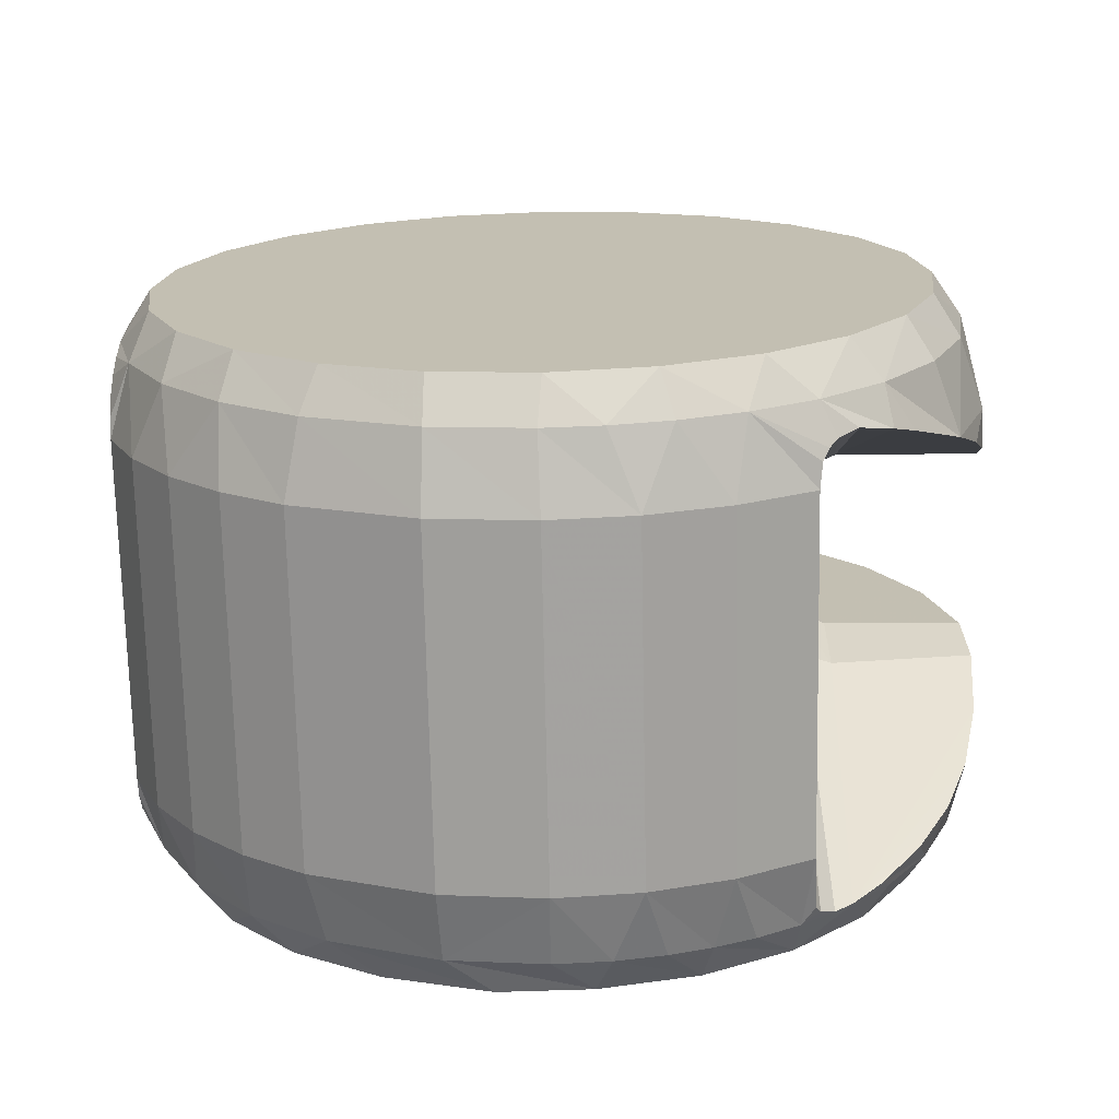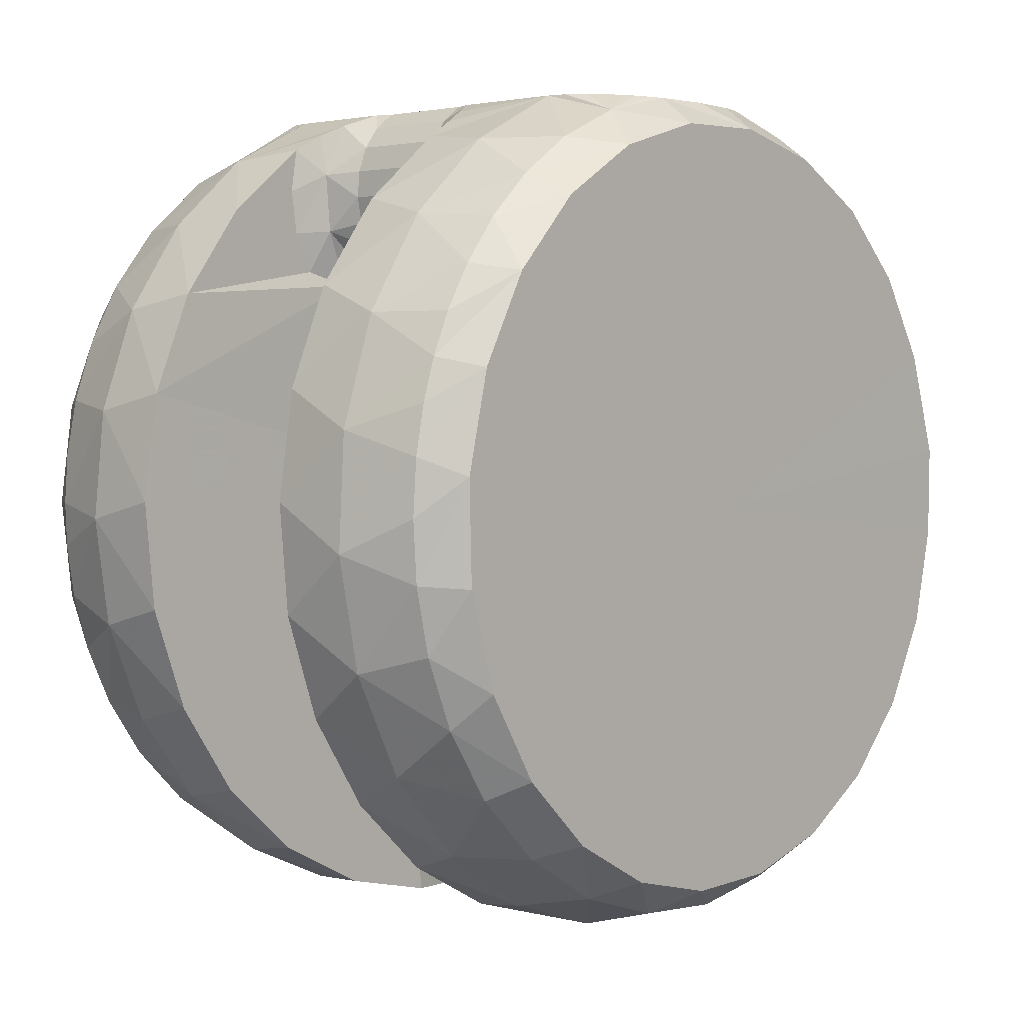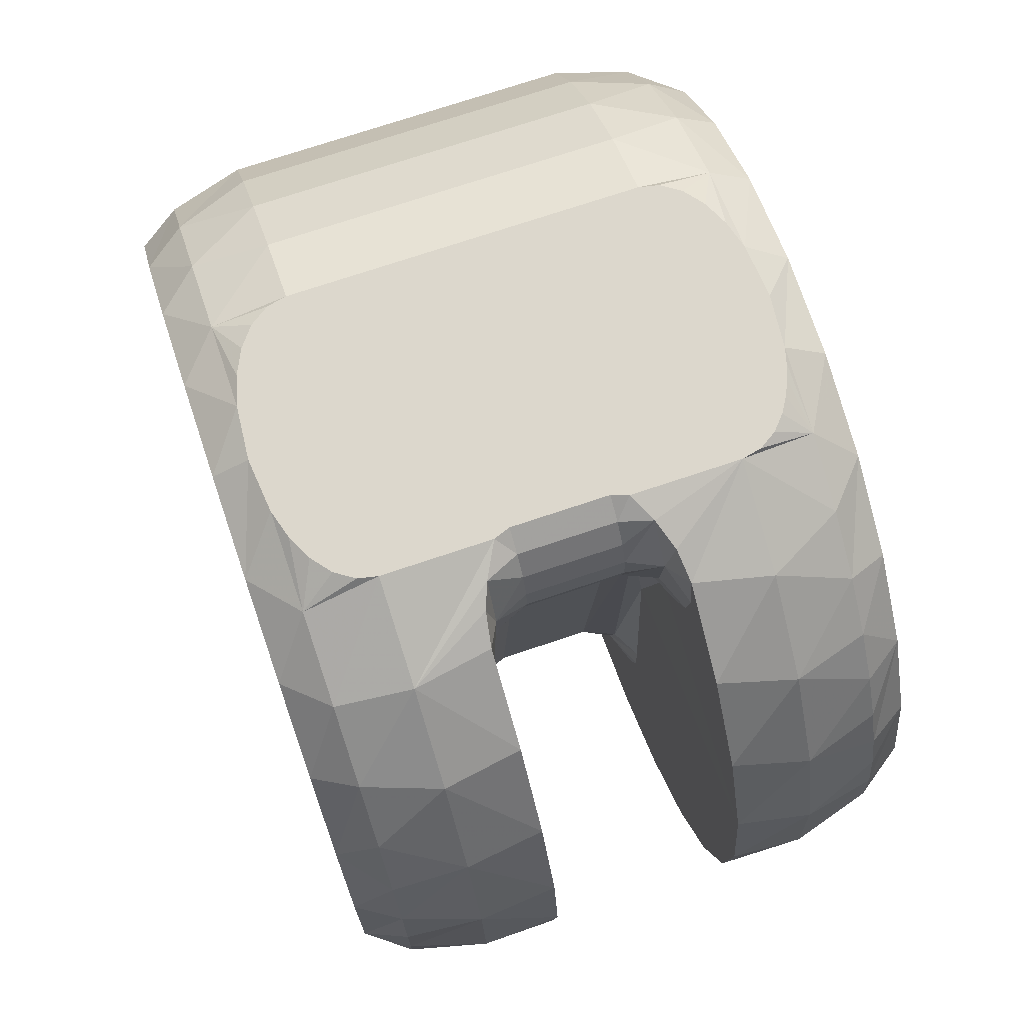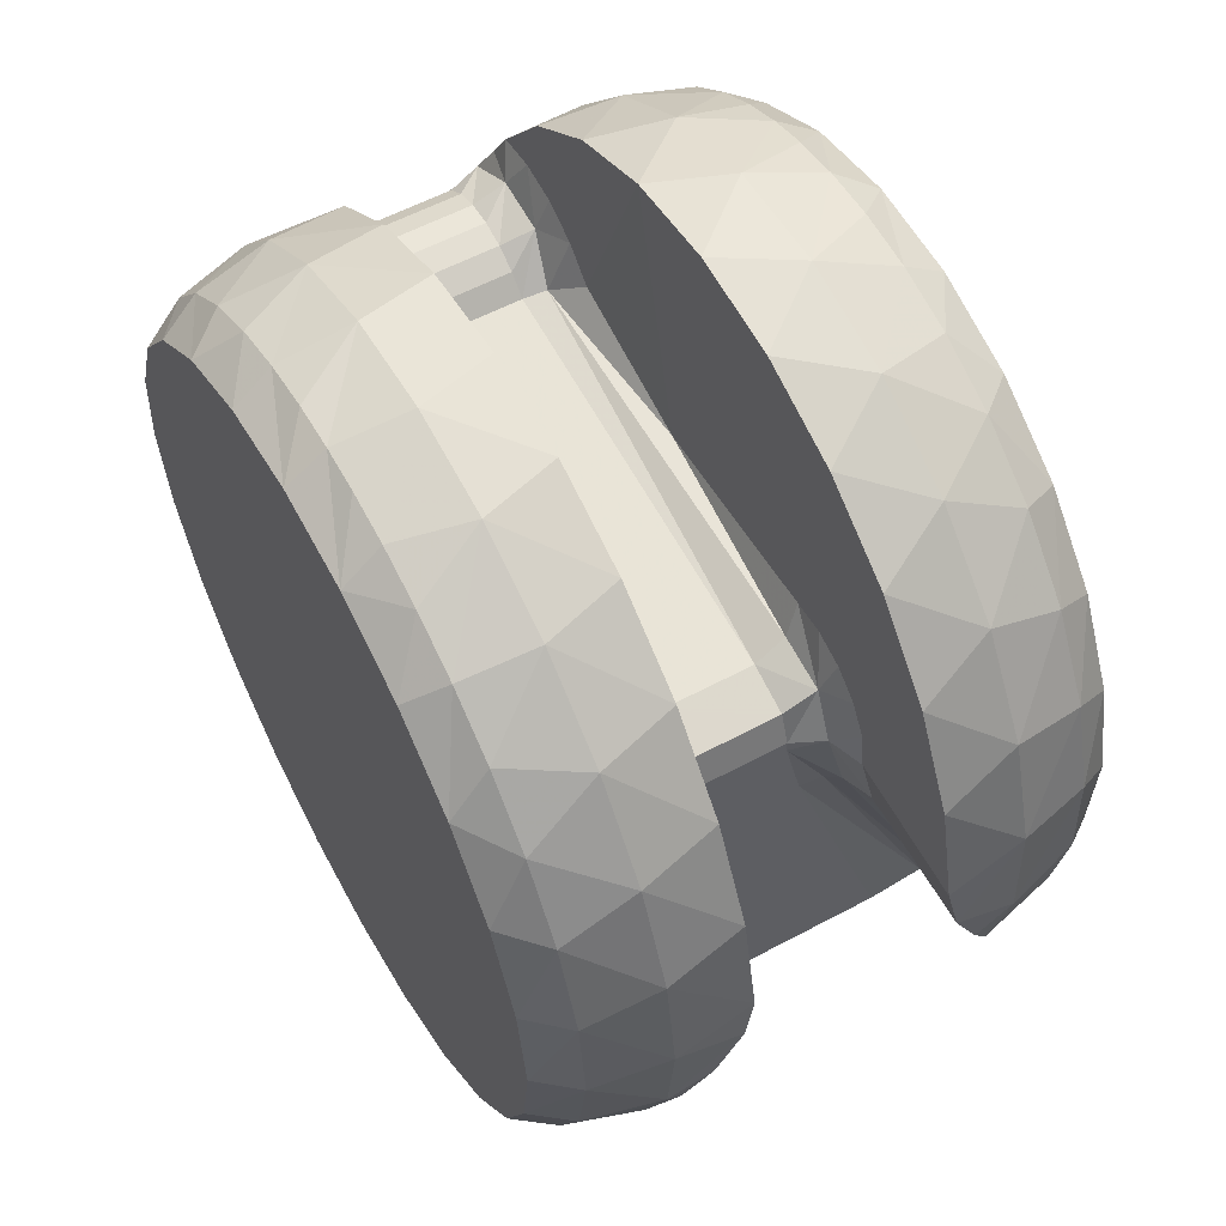
<metadata>
{"format":"obj","ext":"obj","renderer":"f3d","projection":"perspective","resolution":1024,"background":"white","views":[{"elev":-72.2,"azim":-88.8,"up":"+Z"},{"elev":2.4,"azim":41.5,"up":"+Y"},{"elev":72.8,"azim":-18.6,"up":"+Y"},{"elev":57.8,"azim":-29.0,"up":"+Z"}]}
</metadata>
<code>
v -2 -7.455 5.042
v -2 -8.468 3.05
v -2 -8.958 0.8793
v -2 -6.001 1.266
v -2 -5.982 6.723
v -2 -5.87 2.081
v -2 -5.493 2.702
v -2 -4.92 3.147
v -2 -4.225 3.358
v -2 -4.14 7.99
v -2 -3.501 3.307
v -1.996 1.049 2.954
v -2 -2.044 8.763
v -2 0.1791 8.996
v -2 2.391 8.674
v -1.866 4.779 3.432
v -2 4.455 7.818
v -2 5.043 4.355
v -2 5.858 4.75
v -2 6.244 6.479
v -2 6.754 4.882
v -2 7.647 4.742
v -6 7.999 -0.06943
v -6 7.709 -2.138
v -6 7.744 2.003
v -6 6.961 3.939
v -6 6.894 -4.06
v -6 5.703 5.607
v -6 5.608 -5.706
v -6 4.057 6.892
v -6 3.941 -6.964
v -6 2.134 7.708
v -6 2.005 -7.747
v -6 -0.00089 -0.00233
v -6 0.06618 7.998
v -6 -0.06795 -8.002
v -6 -2.007 7.742
v -6 -2.136 -7.712
v -6 -3.943 6.959
v -6 -4.059 -6.897
v -6 -5.61 5.702
v -6 -5.705 -5.612
v -6 -6.895 4.056
v -6 -6.962 -3.944
v -6 -7.711 2.133
v -6 -7.745 -2.008
v -6 -8.001 0.06477
v -3.606 4.599 -7.738
v -3.606 5.875 -6.82
v 3.606 4.599 -7.738
v 3.606 5.875 -6.82
v -3.606 6.971 -5.694
v 3.606 6.971 -5.694
v -3.606 7.855 -4.394
v 3.606 7.855 -4.394
v -3.606 8.499 -2.96
v 3.606 8.499 -2.96
v -3.606 -5.001 -7.486
v -3.606 -3.445 -8.317
v 3.606 -5.001 -7.486
v 3.606 -3.445 -8.317
v -3.606 -1.757 -8.829
v 3.606 -1.757 -8.829
v -3.606 -0.00089 -9.002
v 3.606 -0.00089 -9.002
v -3.606 7.494 4.981
v -1.896 8.009 4.101
v -1.707 8.239 3.618
v -1.342 8.499 2.956
v -3.606 8.499 2.956
v -3.606 6.015 6.692
v -3.606 4.157 7.98
v -3.606 2.036 8.764
v -3.606 -0.2126 8.996
v -3.606 -2.448 8.659
v -3.606 -4.53 7.775
v -3.606 -6.325 6.401
v -3.606 -7.722 4.623
v -3.606 -8.631 2.552
v -3.606 -8.995 0.3211
v -3.606 -8.792 -1.931
v -2.675 -8.875 -1.504
v -2.181 -9 -0.1467
v -3.152 -8.55 -2.815
v -3.606 -8.034 -4.061
v -1 -3.751 2.339
v 1 -3.751 2.339
v -3.606 2.099 -8.754
v 3.606 2.099 -8.754
v -1 5.172 3.122
v 1 5.172 3.122
v 0 -5.001 -0.00233
v -1 -5.001 0.9312
v 1 -5.001 1.106
v 1 -5.001 1.371
v -1 -5.001 1.371
v 1.375 -5.001 -0.5843
v -1.259 -5.001 -0.5375
v -2.313 -6.001 -0.5097
v -4.178 -6.95 -5.634
v -4.348 -6.493 -6.101
v -4.542 -5.78 -6.705
v -1 -4.747 2.036
v 1 -4.746 2.038
v 1 5.579 3.51
v -1 5.579 3.51
v 1 6.079 3.77
v -1 6.079 3.77
v 1 6.631 3.879
v -1 6.631 3.879
v 1 7.191 3.831
v -1 7.191 3.831
v 1 7.716 3.628
v -1 7.716 3.628
v 1 8.164 3.287
v -1 8.164 3.287
v 1 8.499 2.835
v -1 8.499 2.835
v -1.673 -5.08 -0.5384
v -4.111 -5.058 -7.395
v -4.325 -5.19 -7.248
v -2.012 -5.298 -0.5269
v -4.456 -5.358 -7.081
v -1.711 -5.298 1.179
v -1.707 -4.793 2.393
v -1.683 -3.672 2.646
v -5.151 0.02667 -8.574
v -1.5 5.066 3.205
v -1.707 5.925 4.025
v -1.707 7.138 4.14
v -5.151 2.04 -8.327
v 5.255 8.499 -0.00233
v 5.151 8.499 -1.107
v 5.151 8.499 1.102
v 4.978 8.499 -1.7
v 5.072 8.499 1.414
v 4.966 8.499 1.725
v 4.729 8.499 -2.208
v 4.824 8.499 2.039
v 4.632 8.499 2.347
v 4.407 8.499 -2.61
v 4.368 8.499 2.641
v 4.014 8.499 -2.874
v 4.009 8.499 2.872
v 3.606 8.499 2.956
v 0 8.499 -0.00233
v 1.342 8.499 2.956
v -4.013 8.499 -2.875
v -4.011 8.499 2.871
v -4.403 8.499 2.609
v -4.409 8.499 -2.608
v -4.727 8.499 2.208
v -4.729 8.499 -2.21
v -4.977 8.499 -1.702
v -4.977 8.499 1.698
v -5.151 8.499 -1.107
v -5.151 8.499 1.102
v -5.255 8.499 -0.00234
v -5.151 -1.168 -8.494
v -5.151 -2.393 -8.233
v -5.151 -3.698 -7.736
v -5.151 -5.032 -6.942
v -5.151 -6.339 -5.772
v -5.151 -7.483 -4.184
v -5.151 -8.266 -2.273
v -5.151 -8.571 -0.1733
v -5.151 -8.349 1.943
v -5.151 -7.658 3.849
v -5.151 -6.653 5.404
v -5.151 -5.484 6.586
v -5.151 -4.275 7.428
v -5.151 -3.079 7.998
v -5.151 -1.93 8.35
v -5.151 -0.8649 8.526
v -5.151 0.07097 8.569
v -5.151 5.866 -6.251
v -5.151 4.293 -7.421
v -5.151 7.133 -4.754
v -5.151 8.026 -3.009
v -5.151 8.015 3.032
v -5.151 7.137 4.743
v -5.151 5.989 6.129
v -5.151 4.737 7.141
v -5.151 3.478 7.832
v -5.151 2.252 8.268
v -5.151 1.102 8.498
v 2 6.261 6.462
v 2 7.647 4.742
v 2 6.754 4.882
v 2 5.859 4.75
v 2 5.043 4.356
v 2 4.496 7.794
v 2 4.387 3.742
v 2 2.46 8.655
v 1.992 1.036 2.946
v 2 0.2749 8.994
v 2 -1.927 8.79
v 2 -3.501 3.307
v 2 -4.012 8.055
v 2 -4.218 3.359
v 2 -4.915 3.15
v 2 -5.49 2.706
v 2 -5.856 6.833
v 2 -5.868 2.086
v 2 -6.001 1.266
v 2 -7.346 5.199
v 2 -8.932 1.106
v 2 -8.392 3.251
v 6 -7.478 2.841
v 6 -7.96 0.8092
v 6 -7.898 -1.278
v 6 -7.299 -3.279
v 6 -6.488 4.68
v 6 -6.202 -5.056
v 6 -5.055 6.2
v 6 -4.683 -6.489
v 6 -3.277 7.296
v 6 -2.845 -7.48
v 6 -0.00089 -0.00233
v 6 -1.277 7.896
v 6 -0.8124 -7.961
v 6 0.8107 7.957
v 6.005 1.099 -7.992
v 6 2.843 7.476
v 6 3.276 -7.301
v 6 4.681 6.485
v 6 5.053 -6.204
v 6 6.201 5.052
v 6 6.486 -4.685
v 6 7.297 3.274
v 6 7.477 -2.846
v 6 7.897 1.274
v 6 7.958 -0.8138
v 1.658 8.283 3.516
v 1.899 8.004 4.111
v 3.606 7.442 5.058
v 3.606 5.876 6.815
v 3.606 3.908 8.105
v 3.606 1.673 8.841
v 3.606 -0.6766 8.973
v 3.606 -2.98 8.491
v 3.606 -5.079 7.428
v 3.606 -6.832 5.858
v 3.606 -8.117 3.887
v 3.606 -8.848 1.65
v 2.281 -8.999 -0.1617
v 3.606 -8.974 -0.7
v 2.956 -8.856 -1.609
v 3.606 -8.486 -3.002
v 2.349 -6.001 -0.3062
v 5.126 -5.848 -6.29
v 4.916 -6.476 -5.812
v 4.53 -7.32 -4.984
v 4.09 -8 -4.04
v 5.151 0.02667 -8.574
v 5.151 2.04 -8.327
v 1.683 -3.672 2.646
v 1.683 -5.318 1.371
v 1.707 -4.793 2.393
v 4.768 -5.044 -7.172
v 1.815 -5.127 -0.3792
v 4.943 -5.149 -6.997
v 2.102 -5.353 -0.3424
v 5.124 -5.463 -6.629
v 1.5 5.066 3.205
v 1.707 5.927 4.026
v 1.707 7.143 4.139
v 5.151 4.832 7.077
v 5.151 3.913 7.623
v 5.151 3.046 8.01
v 5.151 5.757 6.348
v 5.151 6.645 5.411
v 5.151 7.451 4.233
v 5.151 8.104 2.788
v 5.151 8.026 -3.009
v 5.151 7.133 -4.754
v 5.151 5.867 -6.251
v 5.151 4.293 -7.421
v 5.151 -1.142 -8.497
v 5.151 -2.175 -8.293
v 5.151 -3.048 -8.014
v 5.151 -4.762 -7.13
v 5.151 -3.881 -7.645
v 5.151 -6.676 -5.379
v 5.151 -7.554 -4.054
v 5.151 -8.23 -2.402
v 5.151 -8.558 -0.4919
v 5.151 -8.436 1.52
v 5.151 -7.832 3.483
v 5.151 -6.793 5.226
v 5.151 -5.466 6.601
v 5.151 -4.02 7.569
v 5.151 -2.579 8.172
v 5.151 -1.222 8.482
v 5.151 0.03365 8.569
v 5.151 1.178 8.488
v 5.151 2.19 8.285
f 4 1 2
f 3 4 2
f 5 1 4
f 4 6 5
f 5 6 7
f 5 7 8
f 5 8 9
f 10 5 9
f 9 11 10
f 10 11 12
f 13 10 12
f 14 13 12
f 15 14 12
f 15 12 16
f 17 15 16
f 16 18 17
f 17 18 19
f 20 17 19
f 19 21 20
f 22 20 21
f 23 24 25
f 26 25 24
f 24 27 26
f 28 26 27
f 27 29 28
f 30 28 29
f 29 31 30
f 32 30 31
f 31 33 32
f 32 33 34
f 35 32 34
f 33 36 34
f 36 38 34
f 48 49 50
f 51 50 49
f 49 52 51
f 53 51 52
f 52 54 53
f 55 53 54
f 54 56 55
f 57 55 56
f 58 59 60
f 61 60 59
f 59 62 61
f 63 61 62
f 62 64 63
f 65 63 64
f 66 22 67
f 66 67 68
f 66 68 69
f 70 66 69
f 20 22 66
f 66 71 20
f 17 20 71
f 71 72 17
f 15 17 72
f 72 73 15
f 14 15 73
f 73 74 14
f 13 14 74
f 74 75 13
f 10 13 75
f 75 76 10
f 5 10 76
f 76 77 5
f 1 5 77
f 78 1 77
f 2 1 78
f 78 79 2
f 3 2 79
f 79 80 3
f 81 82 83
f 84 82 81
f 81 85 84
f 97 94 92
f 92 93 98
f 60 97 92
f 58 60 92
f 98 58 92
f 99 82 84
f 99 84 85
f 99 85 100
f 99 100 101
f 102 99 101
f 83 82 99
f 103 96 95
f 95 104 103
f 86 103 104
f 104 87 86
f 91 105 90
f 106 90 105
f 105 107 106
f 108 106 107
f 107 109 108
f 110 108 109
f 109 111 110
f 112 110 111
f 111 113 112
f 114 112 113
f 113 115 114
f 116 114 115
f 115 117 116
f 118 116 117
f 3 99 4
f 3 83 99
f 119 120 58
f 98 119 58
f 121 120 119
f 119 122 121
f 123 121 122
f 99 102 123
f 122 99 123
f 96 124 93
f 125 7 6
f 125 6 4
f 125 4 124
f 124 96 103
f 125 124 103
f 103 86 125
f 8 7 125
f 125 86 126
f 126 9 8
f 125 126 8
f 11 9 126
f 90 106 128
f 129 18 16
f 128 129 16
f 129 128 106
f 106 108 129
f 19 18 129
f 130 21 19
f 129 130 19
f 129 108 110
f 130 129 110
f 110 112 130
f 22 21 130
f 67 22 130
f 68 67 130
f 130 112 114
f 68 130 114
f 116 69 68
f 114 116 68
f 116 118 69
f 124 119 98
f 124 98 93
f 122 119 124
f 124 4 122
f 99 122 4
f 134 132 133
f 135 136 134
f 133 135 134
f 137 136 135
f 138 139 137
f 135 138 137
f 140 139 138
f 138 141 140
f 142 140 141
f 141 143 142
f 144 142 143
f 143 57 144
f 145 144 57
f 118 117 146
f 56 69 118
f 56 118 146
f 146 117 147
f 146 147 145
f 146 145 57
f 57 56 146
f 70 69 56
f 148 149 70
f 56 148 70
f 150 149 148
f 148 151 150
f 152 150 151
f 151 153 152
f 152 153 154
f 155 152 154
f 154 156 155
f 157 155 156
f 156 158 157
f 38 36 159
f 159 160 38
f 38 160 161
f 40 38 161
f 161 162 40
f 42 40 162
f 162 163 42
f 44 42 163
f 163 164 44
f 44 164 165
f 46 44 165
f 165 166 46
f 47 46 166
f 166 167 47
f 45 47 167
f 167 168 45
f 43 45 168
f 168 169 43
f 41 43 169
f 169 170 41
f 41 170 171
f 39 41 171
f 171 172 39
f 37 39 172
f 172 173 37
f 37 173 174
f 37 174 175
f 35 37 175
f 52 49 176
f 176 178 52
f 54 52 178
f 178 179 54
f 56 54 179
f 148 56 179
f 151 148 179
f 153 151 179
f 154 153 179
f 179 156 154
f 180 70 149
f 180 149 150
f 180 150 152
f 180 152 155
f 157 180 155
f 70 180 181
f 66 70 181
f 181 182 66
f 71 66 182
f 182 183 71
f 72 71 183
f 183 184 72
f 72 184 185
f 73 72 185
f 185 186 73
f 73 186 175
f 74 73 175
f 175 174 74
f 74 174 173
f 75 74 173
f 173 172 75
f 75 172 171
f 76 75 171
f 171 170 76
f 77 76 170
f 170 169 77
f 78 77 169
f 169 168 78
f 79 78 168
f 168 167 79
f 80 79 167
f 167 166 80
f 81 80 166
f 166 165 81
f 85 81 165
f 165 164 85
f 163 100 85
f 164 163 85
f 101 100 163
f 162 123 102
f 162 102 101
f 163 162 101
f 121 123 162
f 161 58 120
f 161 120 121
f 162 161 121
f 59 58 161
f 161 160 59
f 62 59 160
f 160 159 62
f 62 159 127
f 186 35 175
f 35 186 185
f 32 35 185
f 185 184 32
f 30 32 184
f 184 183 30
f 30 183 182
f 28 30 182
f 182 181 28
f 26 28 181
f 181 180 26
f 25 26 180
f 180 157 25
f 25 157 158
f 23 25 158
f 23 158 156
f 24 23 156
f 156 179 24
f 27 24 179
f 179 178 27
f 29 27 178
f 178 176 29
f 29 176 177
f 31 29 177
f 33 31 131
f 187 188 189
f 189 190 187
f 187 190 191
f 192 187 191
f 191 193 192
f 194 192 193
f 193 195 194
f 196 194 195
f 197 196 195
f 195 198 197
f 199 197 198
f 198 200 199
f 199 200 201
f 199 201 202
f 203 199 202
f 202 204 203
f 203 204 205
f 206 203 205
f 207 208 206
f 205 207 206
f 209 210 211
f 211 212 209
f 213 209 212
f 212 214 213
f 215 213 214
f 214 216 215
f 217 215 216
f 216 218 217
f 217 218 219
f 220 217 219
f 218 221 219
f 222 220 219
f 221 223 219
f 224 222 219
f 225 224 219
f 223 225 219
f 226 224 225
f 225 227 226
f 228 226 227
f 227 229 228
f 230 228 229
f 229 231 230
f 232 230 231
f 231 233 232
f 147 234 145
f 145 234 235
f 145 235 188
f 236 145 188
f 188 187 236
f 237 236 187
f 187 192 237
f 238 237 192
f 192 194 238
f 239 238 194
f 194 196 239
f 240 239 196
f 196 197 240
f 241 240 197
f 197 199 241
f 242 241 199
f 199 203 242
f 243 242 203
f 203 206 243
f 244 243 206
f 206 208 244
f 245 244 208
f 208 207 245
f 245 207 246
f 247 245 246
f 246 248 247
f 249 247 248
f 248 246 250
f 251 252 253
f 251 253 254
f 251 254 249
f 251 249 248
f 250 251 248
f 207 205 250
f 246 207 250
f 205 204 258
f 259 104 95
f 259 95 258
f 258 204 202
f 259 258 202
f 87 104 259
f 202 201 259
f 259 201 200
f 259 200 198
f 259 198 257
f 259 257 87
f 94 258 95
f 258 250 205
f 60 260 97
f 261 97 260
f 260 262 261
f 263 261 262
f 262 264 263
f 263 264 251
f 250 263 251
f 191 265 193
f 266 105 91
f 266 91 265
f 266 265 191
f 107 105 266
f 191 190 266
f 266 190 189
f 267 266 189
f 267 109 107
f 266 267 107
f 111 109 267
f 189 188 267
f 267 188 235
f 234 267 235
f 234 113 111
f 267 234 111
f 115 113 234
f 234 147 115
f 117 115 147
f 94 97 261
f 263 94 261
f 263 258 94
f 263 250 258
f 226 268 269
f 226 269 270
f 226 270 224
f 271 268 226
f 226 228 271
f 272 271 228
f 230 273 272
f 228 230 272
f 274 273 230
f 230 232 274
f 134 274 232
f 233 132 134
f 232 233 134
f 133 132 233
f 231 275 133
f 233 231 133
f 276 275 231
f 231 229 276
f 277 276 229
f 229 227 277
f 278 277 227
f 227 225 278
f 223 256 278
f 225 223 278
f 221 255 256
f 221 256 223
f 279 255 221
f 218 280 279
f 221 218 279
f 280 218 281
f 216 282 283
f 216 283 281
f 218 216 281
f 251 282 216
f 216 214 251
f 284 251 214
f 212 285 284
f 214 212 284
f 286 285 212
f 212 211 286
f 287 286 211
f 211 210 287
f 288 287 210
f 210 209 288
f 289 288 209
f 209 213 289
f 290 289 213
f 215 291 290
f 213 215 290
f 292 291 215
f 215 217 292
f 293 292 217
f 217 220 293
f 294 293 220
f 222 295 294
f 220 222 294
f 296 295 222
f 224 297 296
f 222 224 296
f 270 297 224
f 277 278 51
f 51 53 277
f 276 277 53
f 53 55 276
f 275 276 55
f 55 57 275
f 275 57 143
f 275 143 141
f 275 141 138
f 275 138 135
f 133 275 135
f 260 60 282
f 262 260 282
f 264 262 282
f 282 251 264
f 61 283 282
f 60 61 282
f 281 283 61
f 63 280 281
f 61 63 281
f 279 280 63
f 63 65 279
f 142 144 274
f 140 142 274
f 139 140 274
f 137 139 274
f 136 137 274
f 274 134 136
f 144 145 274
f 273 274 145
f 145 236 273
f 272 273 236
f 237 271 272
f 236 237 272
f 268 271 237
f 238 269 268
f 237 238 268
f 270 269 238
f 239 297 270
f 238 239 270
f 296 297 239
f 240 295 296
f 239 240 296
f 294 295 240
f 241 293 294
f 240 241 294
f 292 293 241
f 241 242 292
f 291 292 242
f 242 243 291
f 290 291 243
f 243 244 290
f 289 290 244
f 244 245 289
f 288 289 245
f 247 287 288
f 245 247 288
f 286 287 247
f 247 249 286
f 286 249 254
f 285 286 254
f 254 253 285
f 285 253 252
f 284 285 252
f 284 252 251
f 65 256 255
f 65 89 256
f 65 88 89
f 64 88 65
f 64 131 88
f 64 127 131
f 48 88 177
f 88 131 177
f 48 89 88
f 48 50 89
f 50 256 89
f 50 278 256
f 33 127 36
f 33 131 127
f 48 176 49
f 48 177 176
f 31 177 131
f 36 127 159
f 62 127 64
f 65 255 279
f 50 51 278
f 3 80 83
f 80 81 83
f 92 94 95
f 92 96 93
f 92 95 96
f 34 46 47
f 34 47 45
f 34 45 43
f 34 43 41
f 34 41 39
f 34 39 37
f 35 34 37
f 34 44 46
f 34 40 42
f 34 42 44
f 38 40 34
f 87 91 90
f 86 87 90
f 86 90 126
f 90 128 126
f 11 126 12
f 12 126 128
f 12 128 16
f 193 265 195
f 87 265 91
f 87 257 265
f 195 265 257
f 195 257 198

</code>
